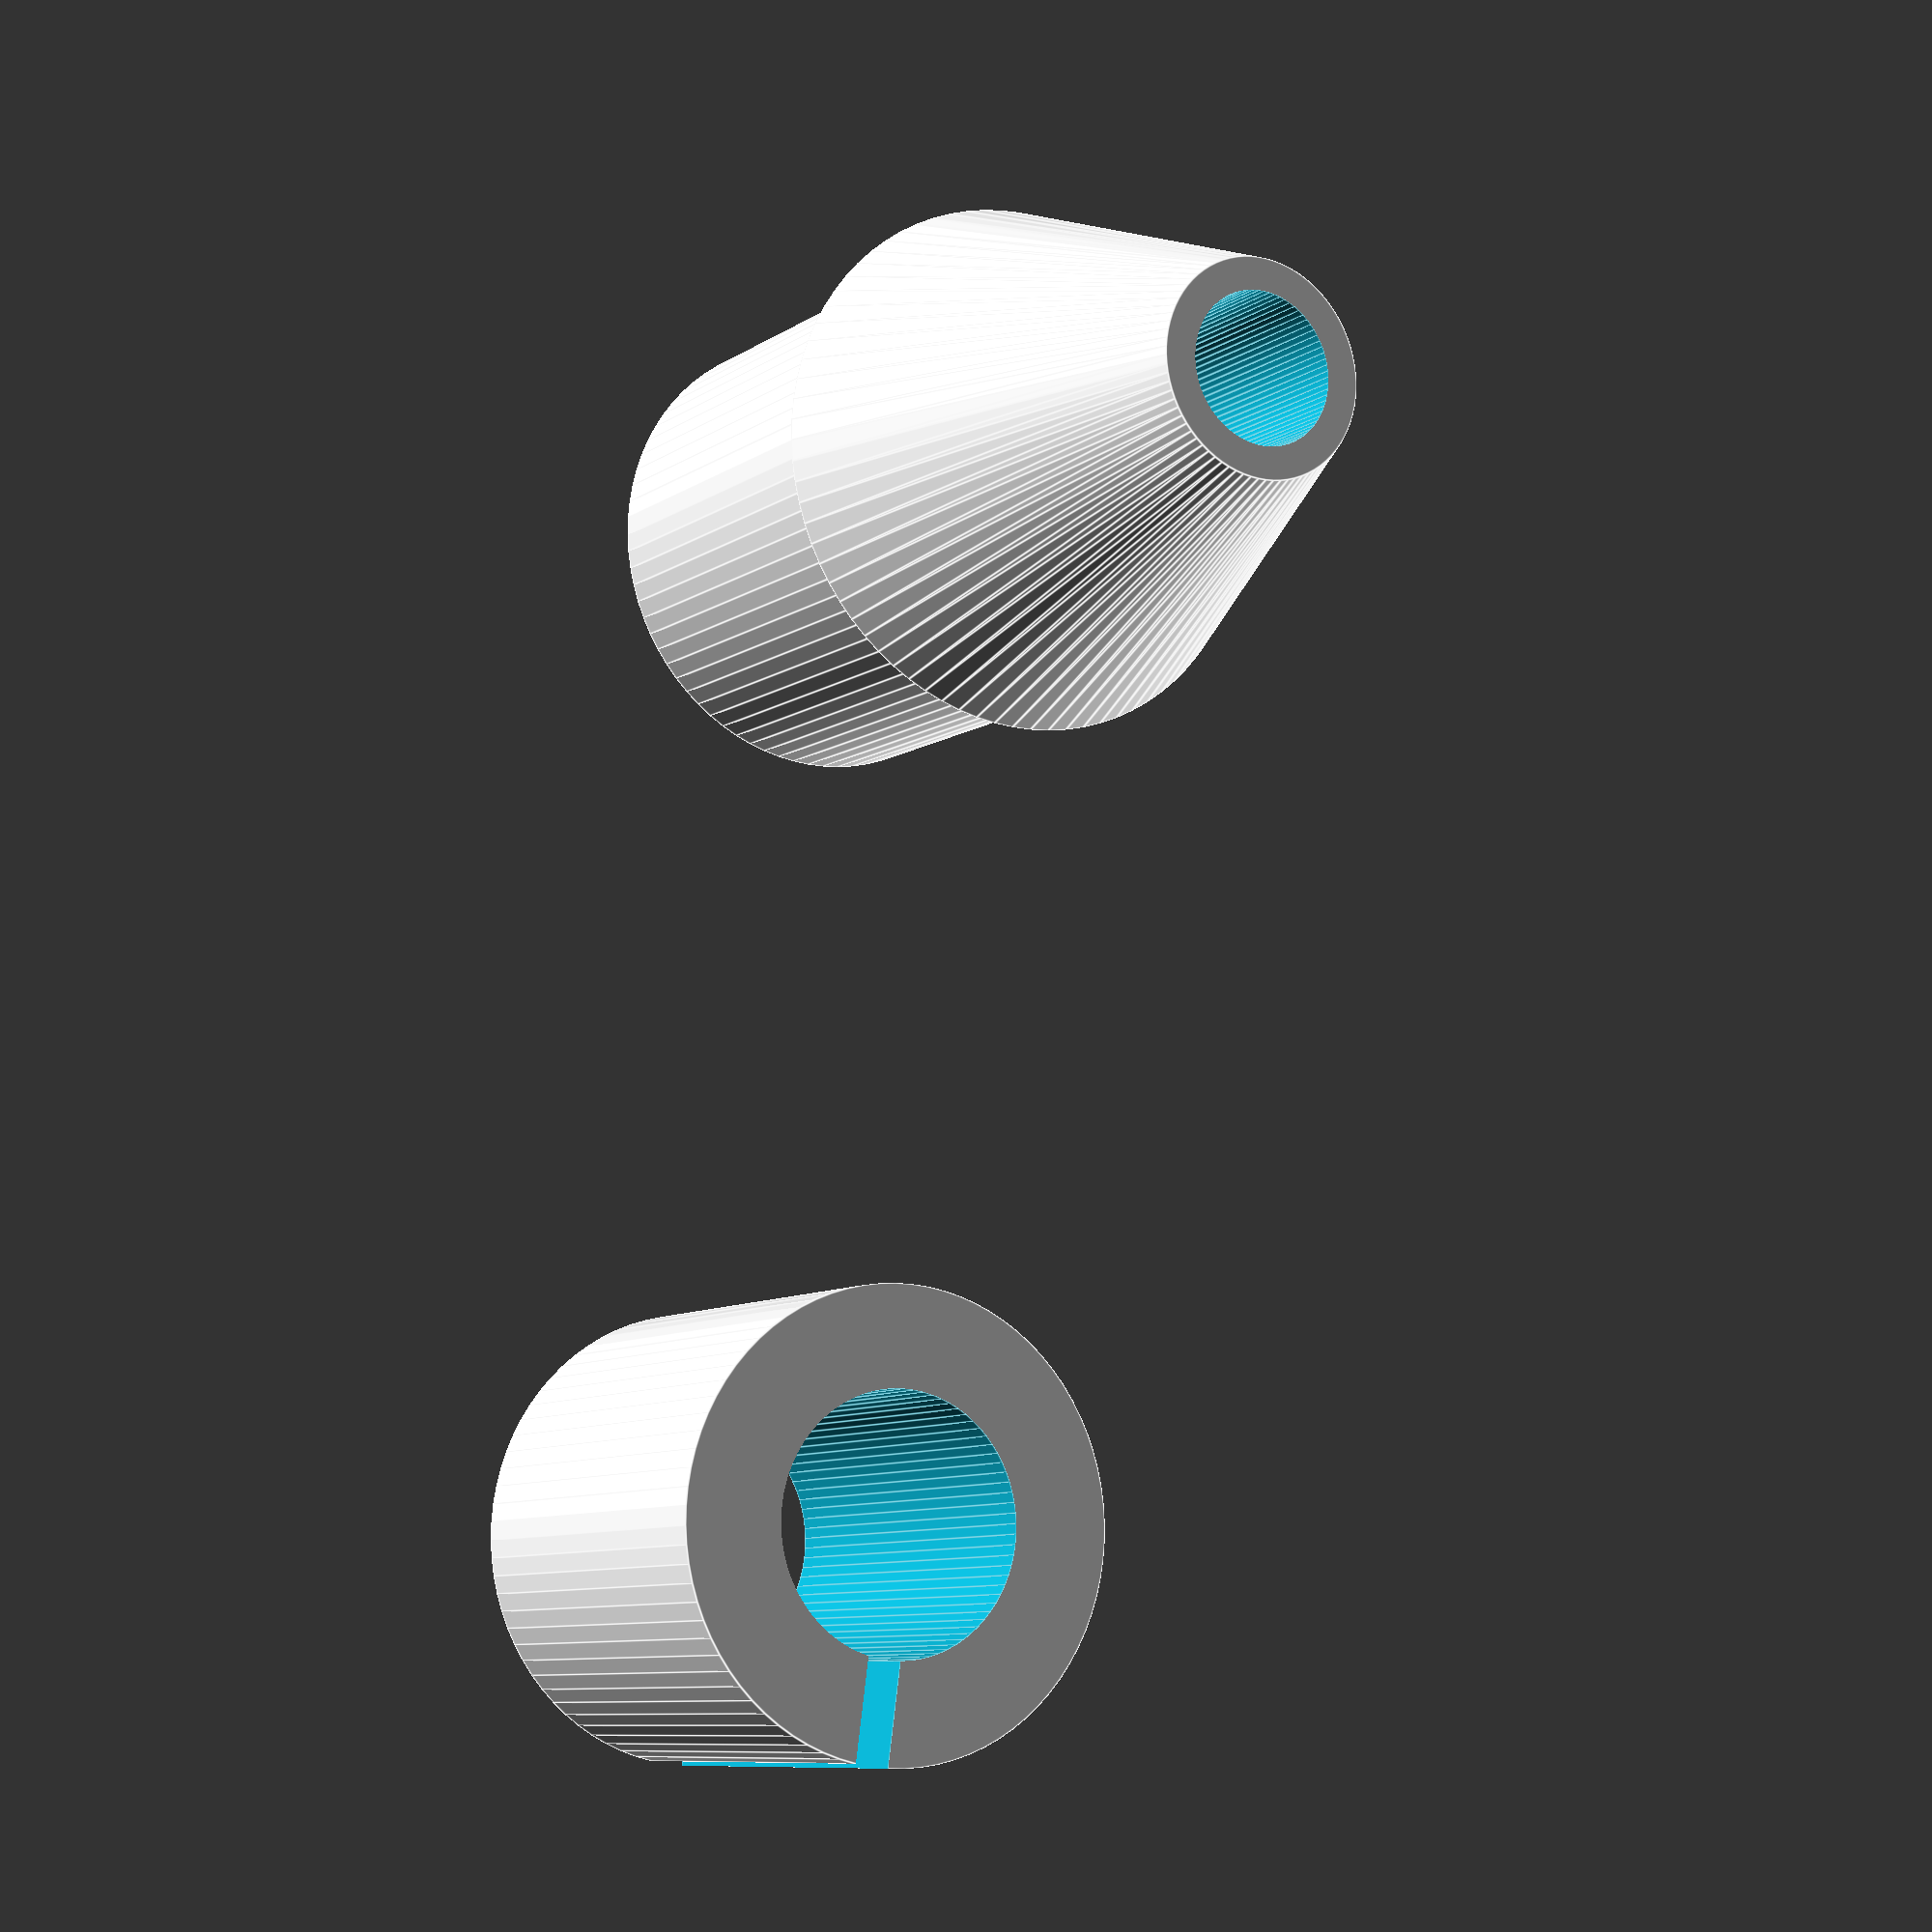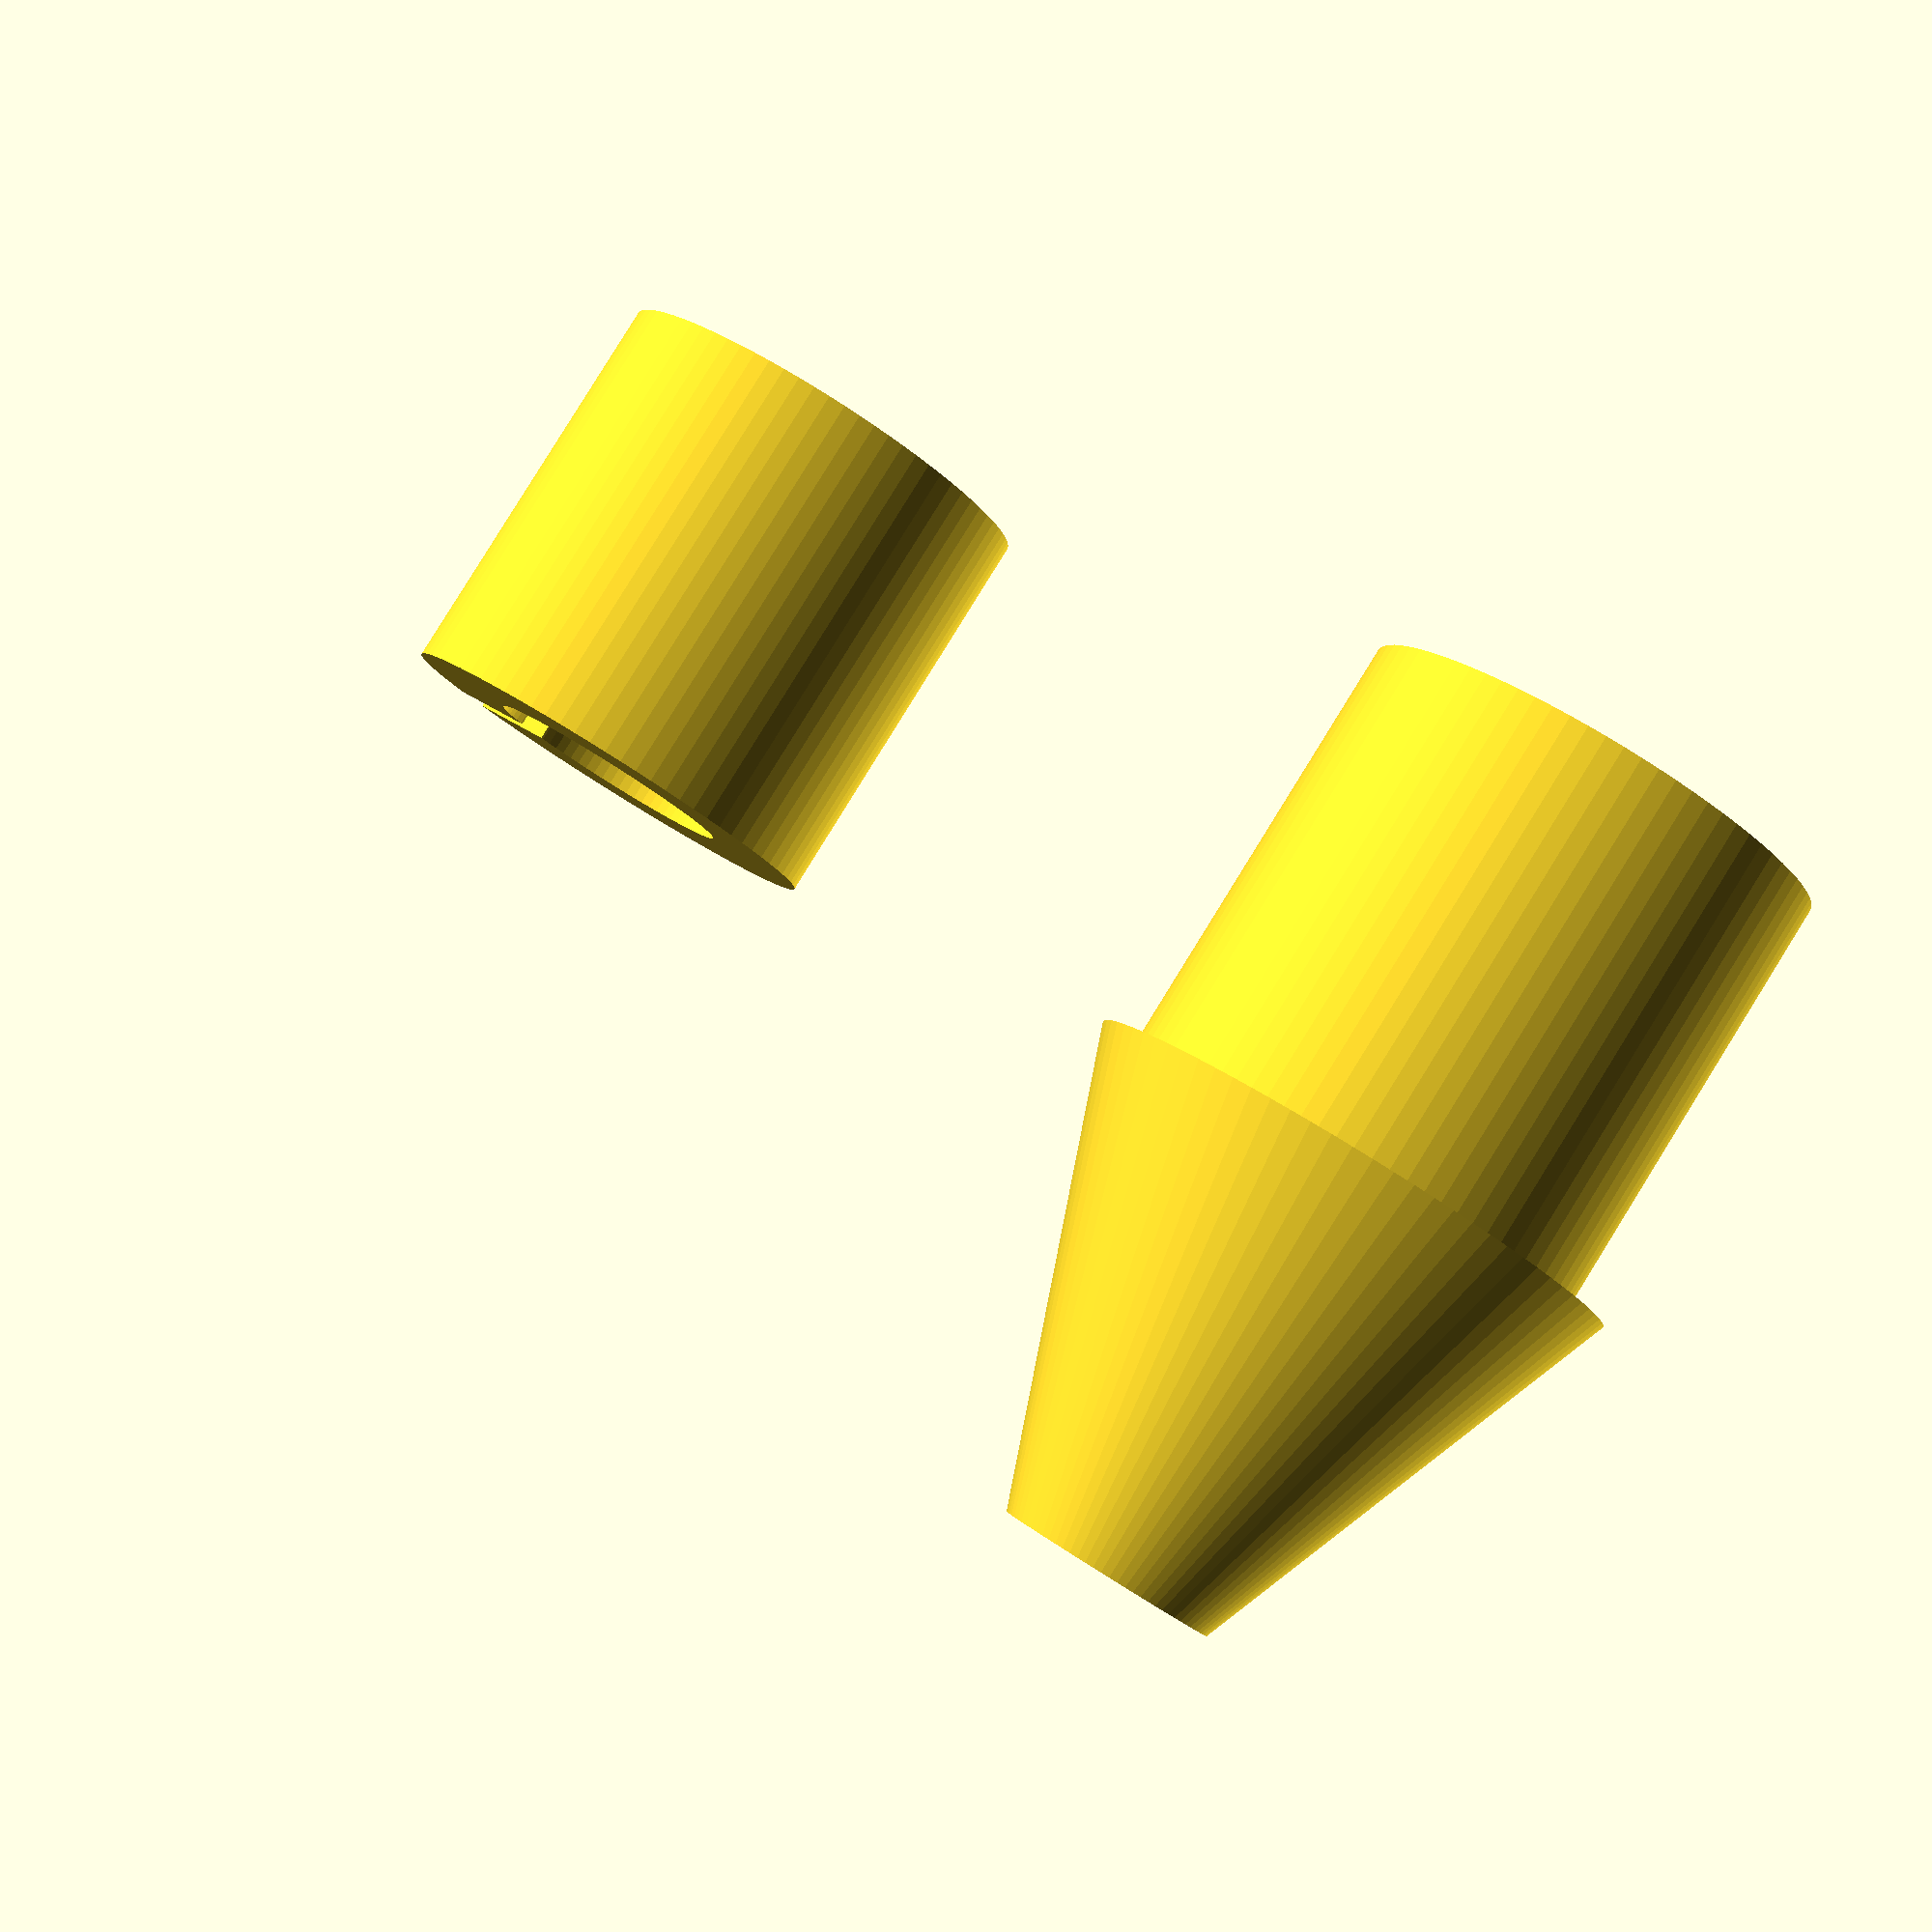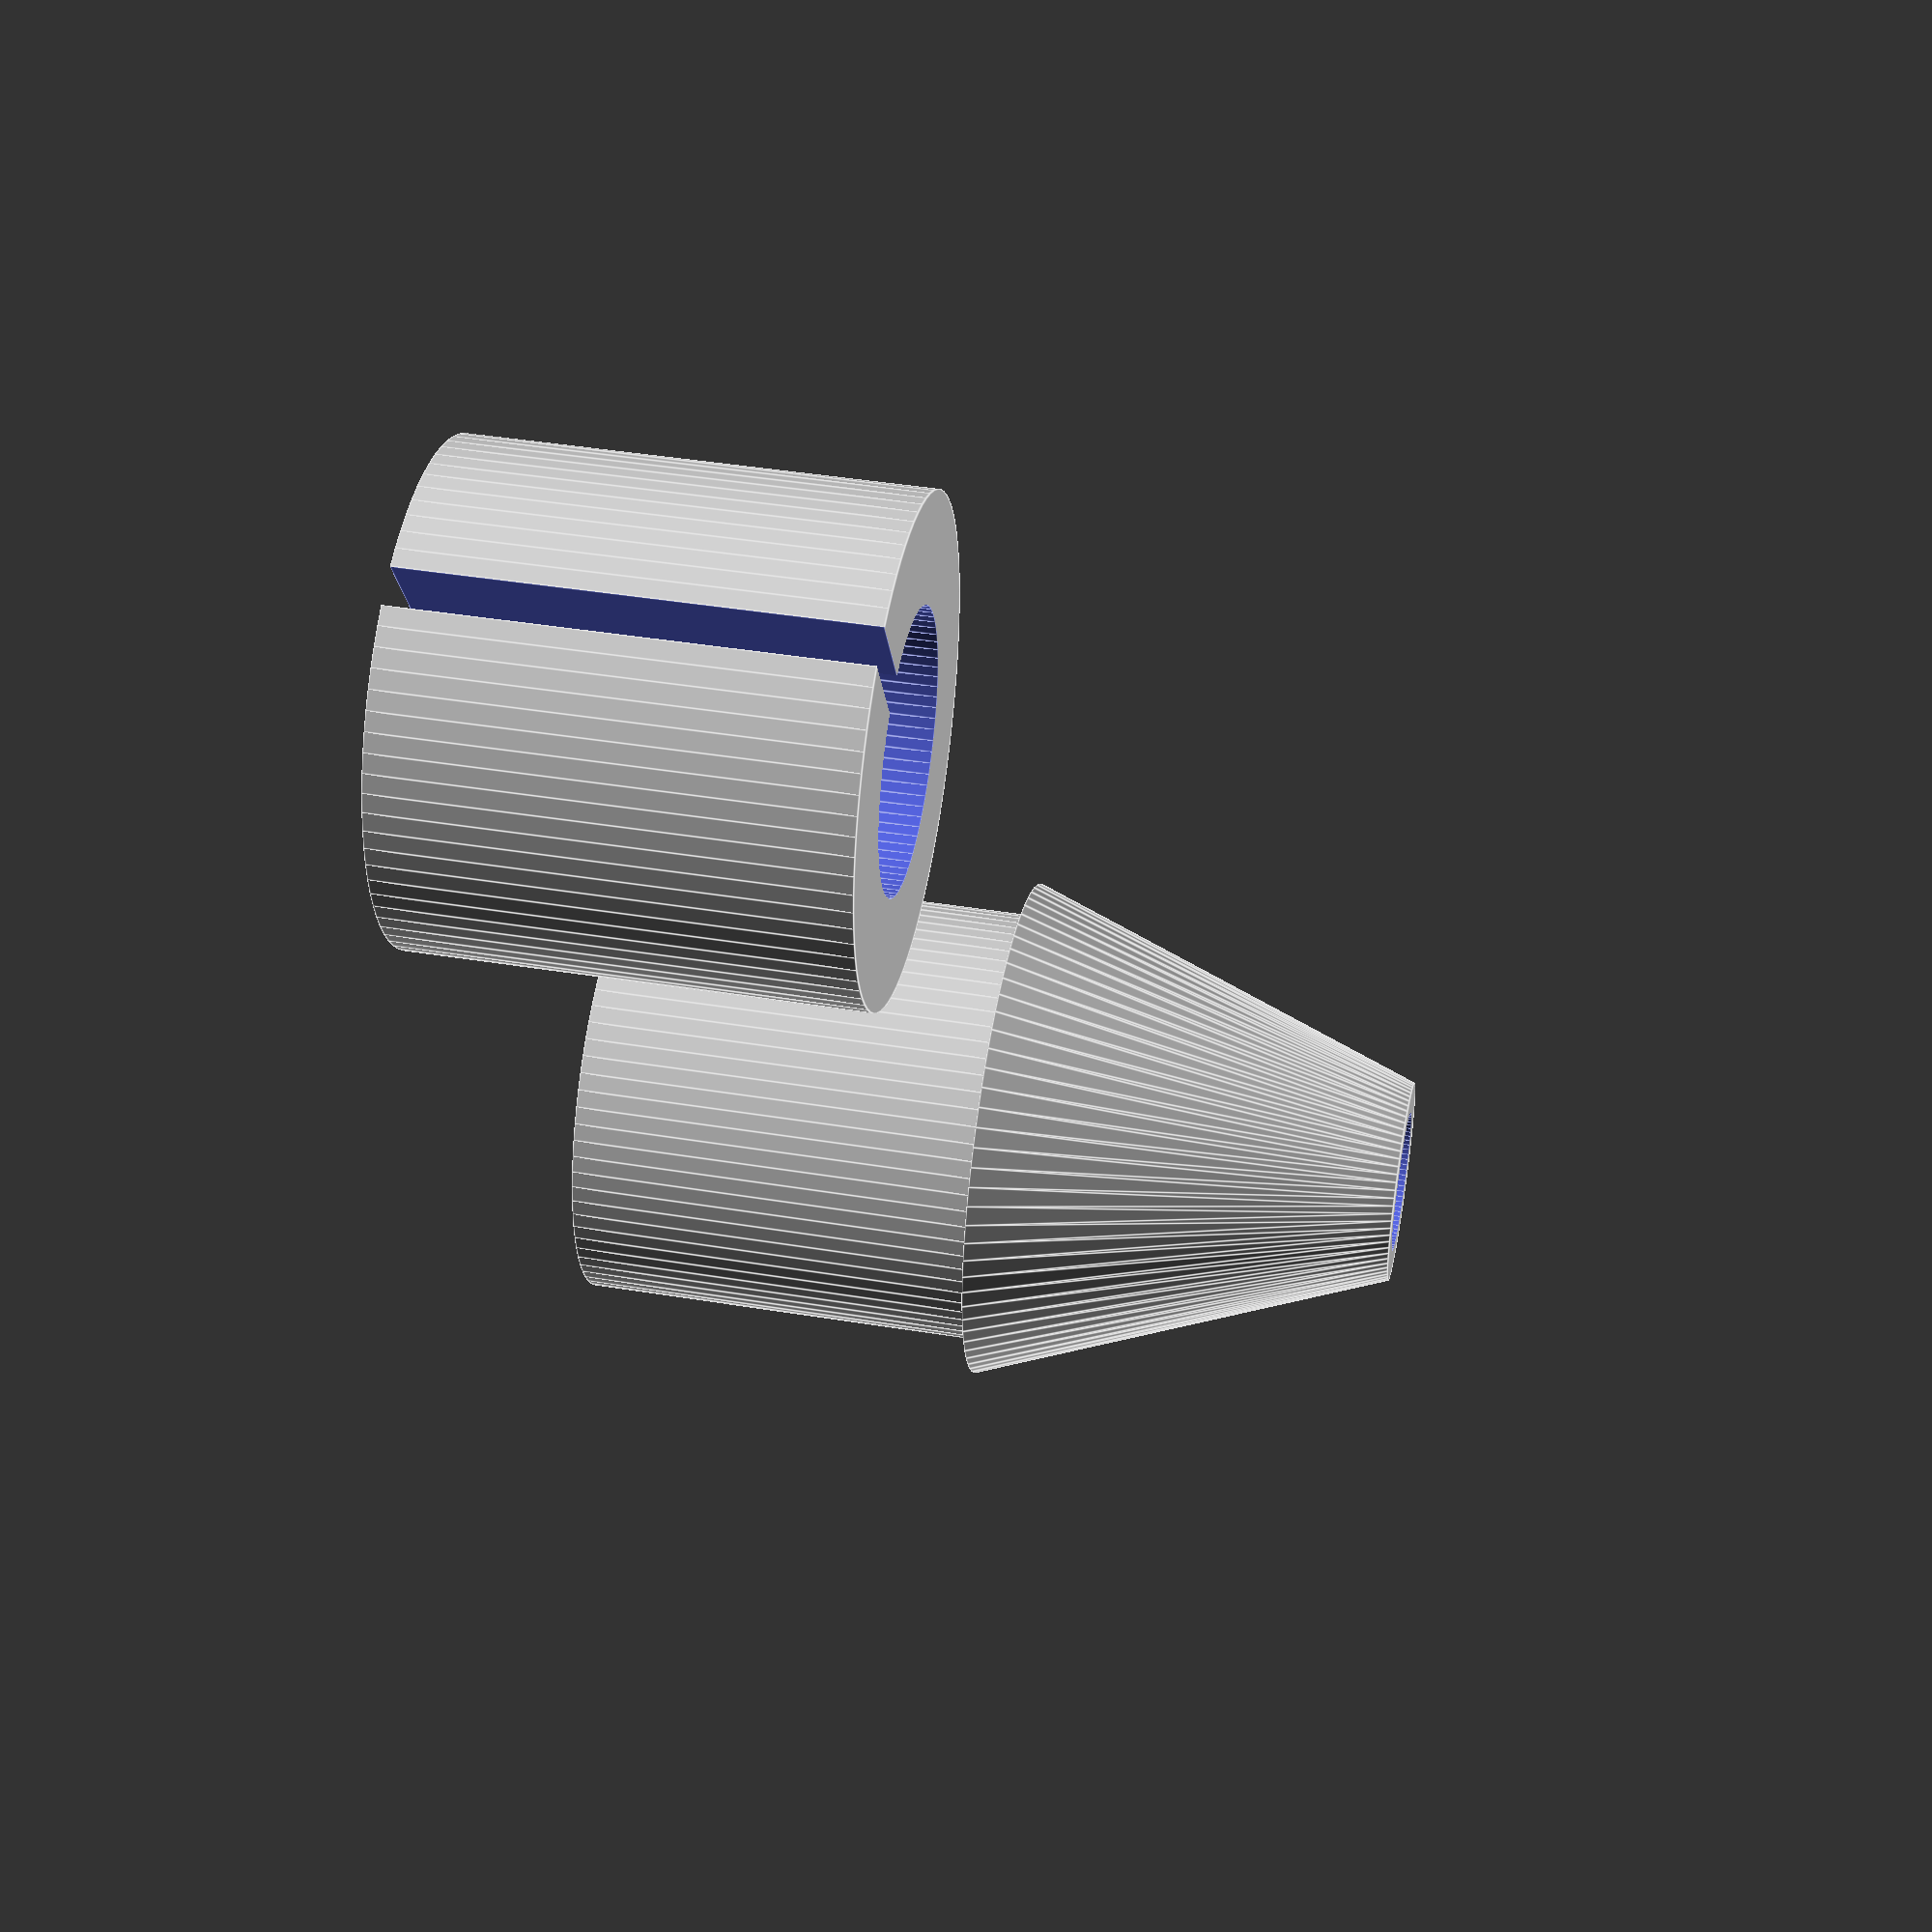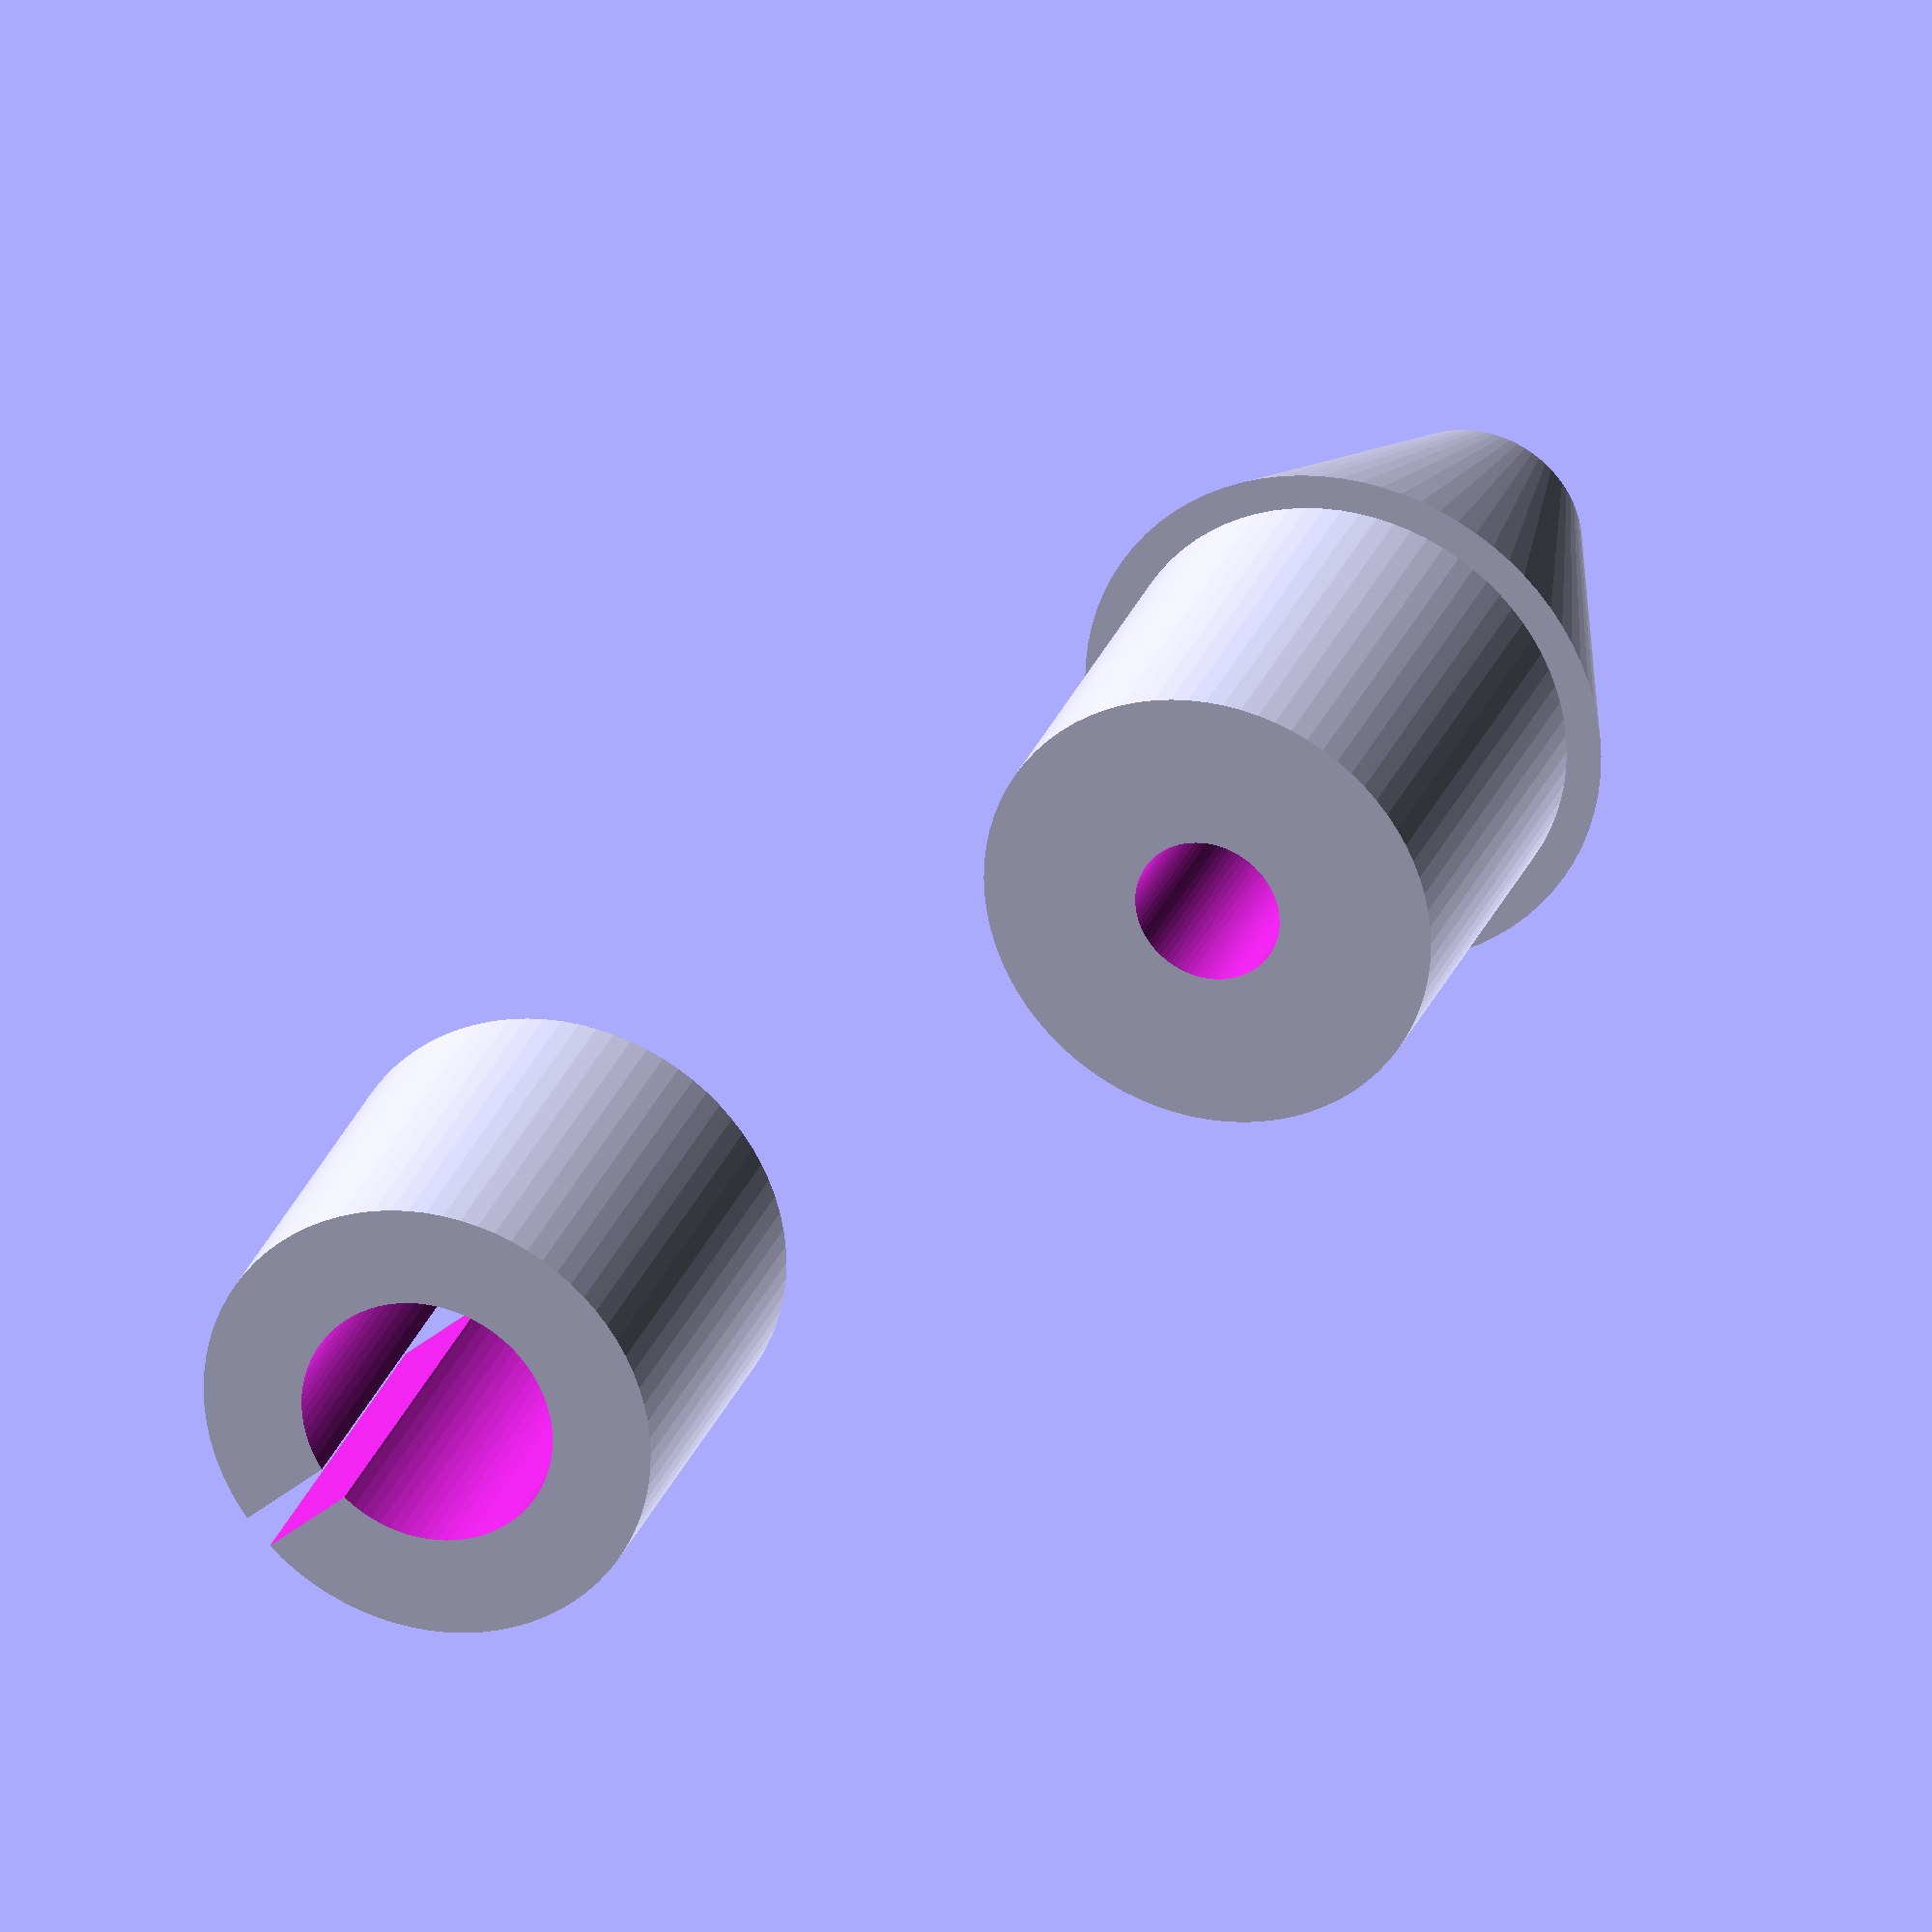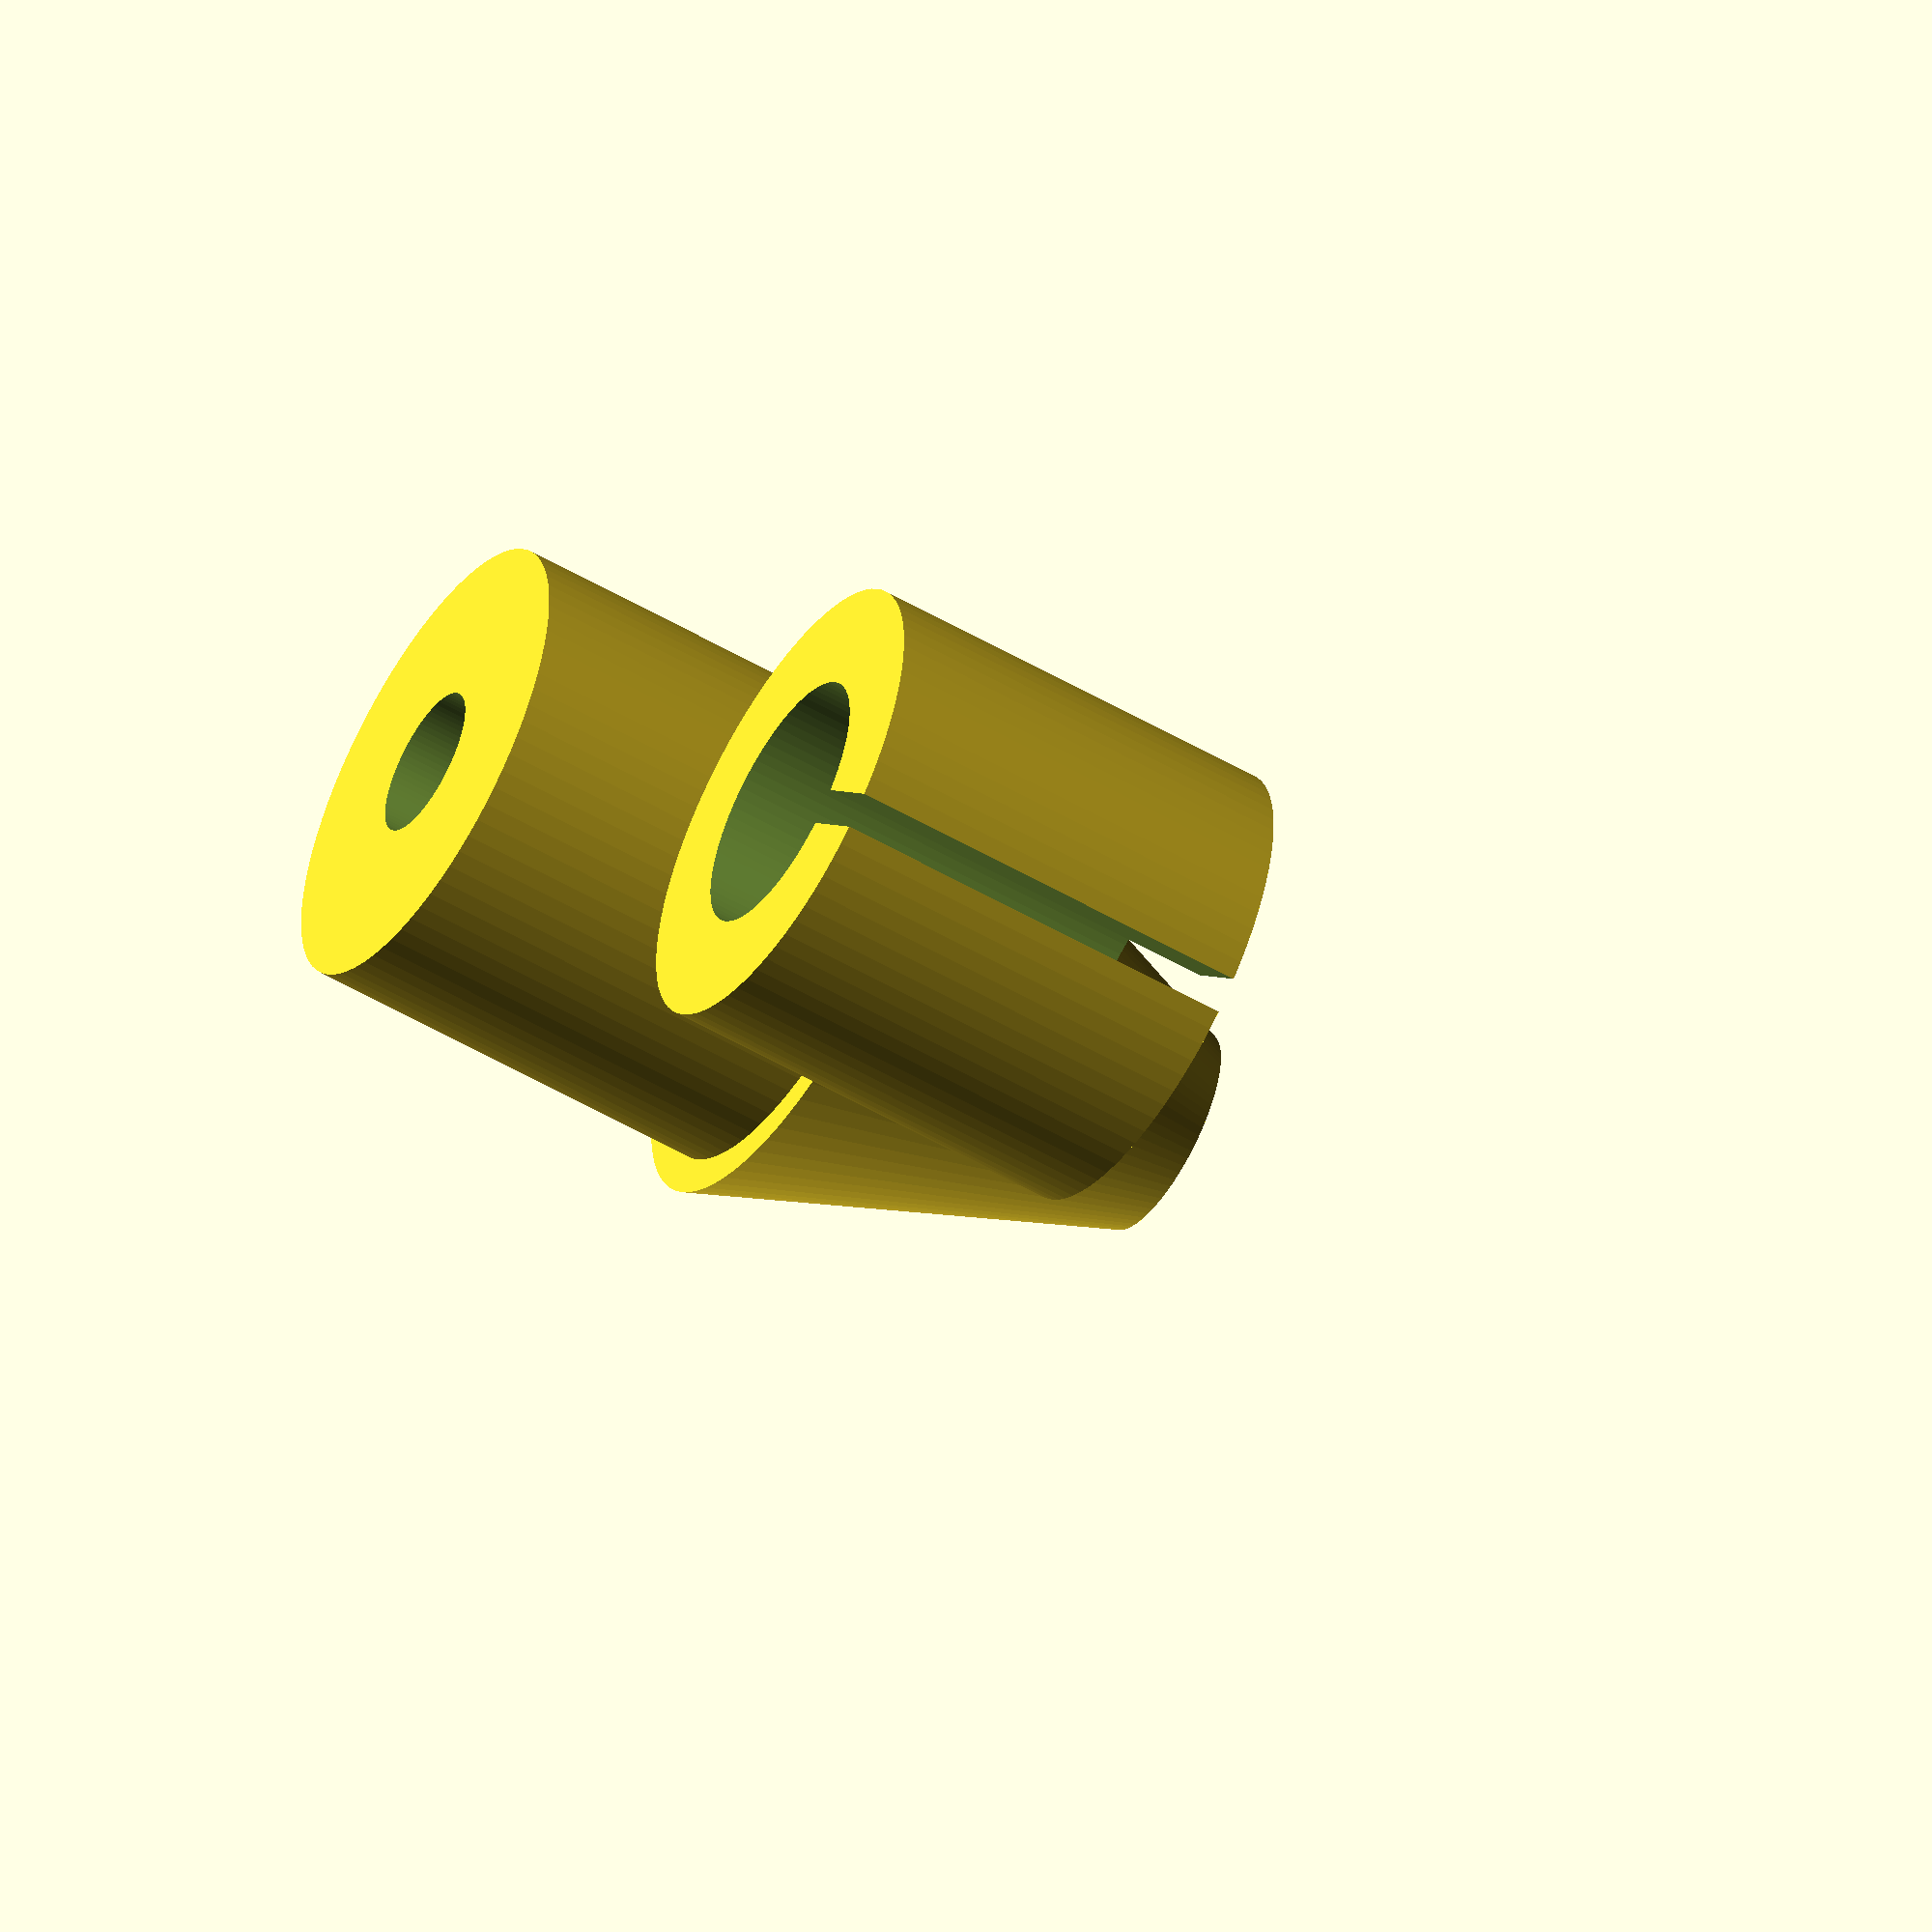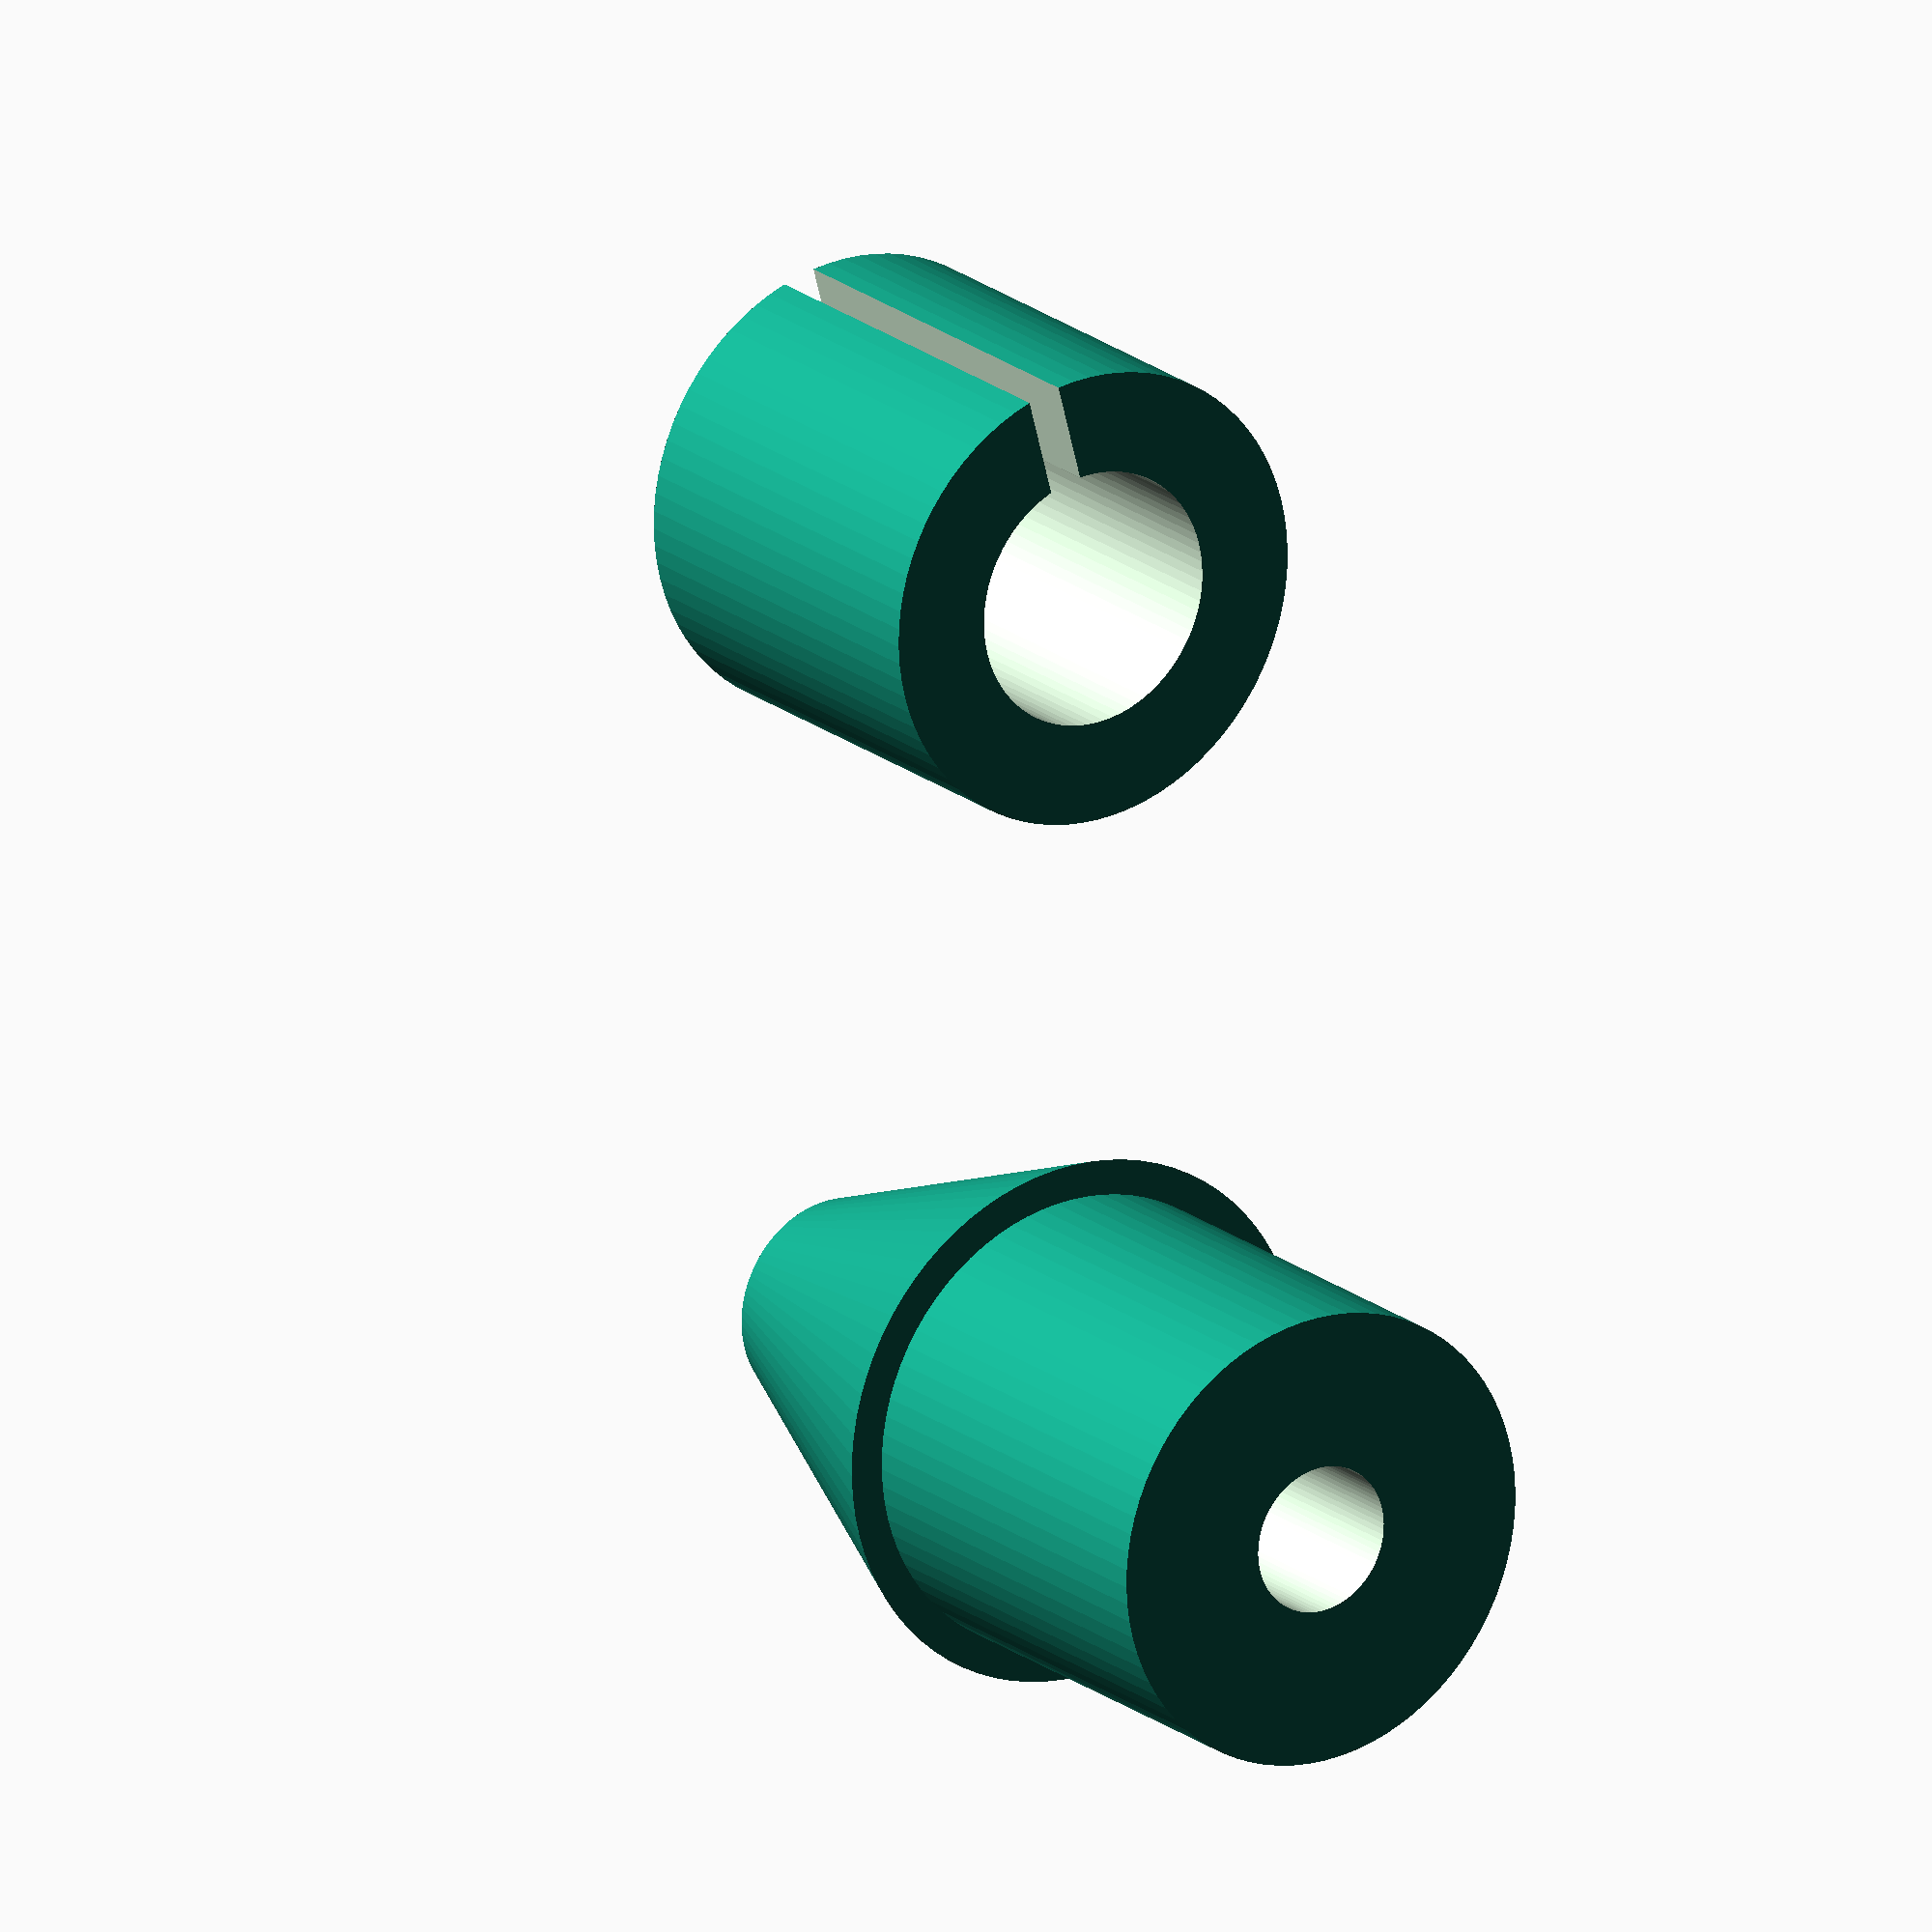
<openscad>
/*
Probe tip spacers, for use with copper heating pipes
to make custom (and shielded) probe tips for old lab
equipment;

Copyrithgt By Atkelar, 2023, commercial rights reserved.
*/

// Show the "end cap" side element
ShowCap = true;

// Show the "sprint retainer" side element
ShowRetain = true;

// Tube inner diameter
InnerDiameter = 13.0;   // 0.01
// Tube outer diameter
OuterDiameter = 15.0;   // 0.01

// Diameter of the spring for the end cap
SpringDiameter = 7.3;   // 0.01

// The height of the retainer ring
RetainerHeight = 12;   // 0.01

// The slit in the retainer ring.abs
RetainerSlit = 1;   // 0.01

// The exposed height of the probe tip
TipHeight = 12;   // 0.01

// The diameter of the hole for the probe tip (usually inner diameter for a thread)
TipHole = 4.2;   // 0.01

// Outer diameter of the probe tip
TipDiameter = 6;   // 0.01

// the "sunken" part of the tip for mounting surface.
TipSleeveHeight = 12;   // 0.01


module ProbeCap()
{
    difference()
    {
        union()
        {
            cylinder(h = TipSleeveHeight, d = InnerDiameter);
            translate([0,0,TipSleeveHeight-$t])
                cylinder(d1 = OuterDiameter, d2 = TipDiameter, h = TipHeight);
        }
        translate([0,0,-$t])
            cylinder(h = TipSleeveHeight + TipHeight + 2*$t, d = TipHole);
    }
}

module ProbeRetainer()
{
    difference()
    {
        cylinder(h = RetainerHeight, d = InnerDiameter);
        translate([$t,-RetainerSlit / 2, -$t])
            cube([InnerDiameter / 2,RetainerSlit,RetainerHeight + 2*$t]);
        translate([0,0,-$t])
            cylinder(d = SpringDiameter, h = RetainerHeight + 2*$t);
    }
}

$t = 0.01;  // overlap for shapes to avoid visual artifacts.
$fn = 80;   // quality (# of faces on curved objects)

// distance between elements
$dist = (ShowCap && ShowRetain) ? OuterDiameter : 0;

if (ShowCap)
    translate([-$dist, 0, 0])
        ProbeCap();

if (ShowRetain)
{
    translate([$dist, 0,0])
        ProbeRetainer();
}

</openscad>
<views>
elev=188.9 azim=277.6 roll=210.6 proj=p view=edges
elev=95.0 azim=323.5 roll=148.2 proj=p view=solid
elev=137.7 azim=61.8 roll=258.9 proj=p view=edges
elev=152.3 azim=220.9 roll=341.8 proj=o view=wireframe
elev=233.9 azim=308.3 roll=301.8 proj=o view=solid
elev=160.7 azim=104.7 roll=34.3 proj=o view=solid
</views>
